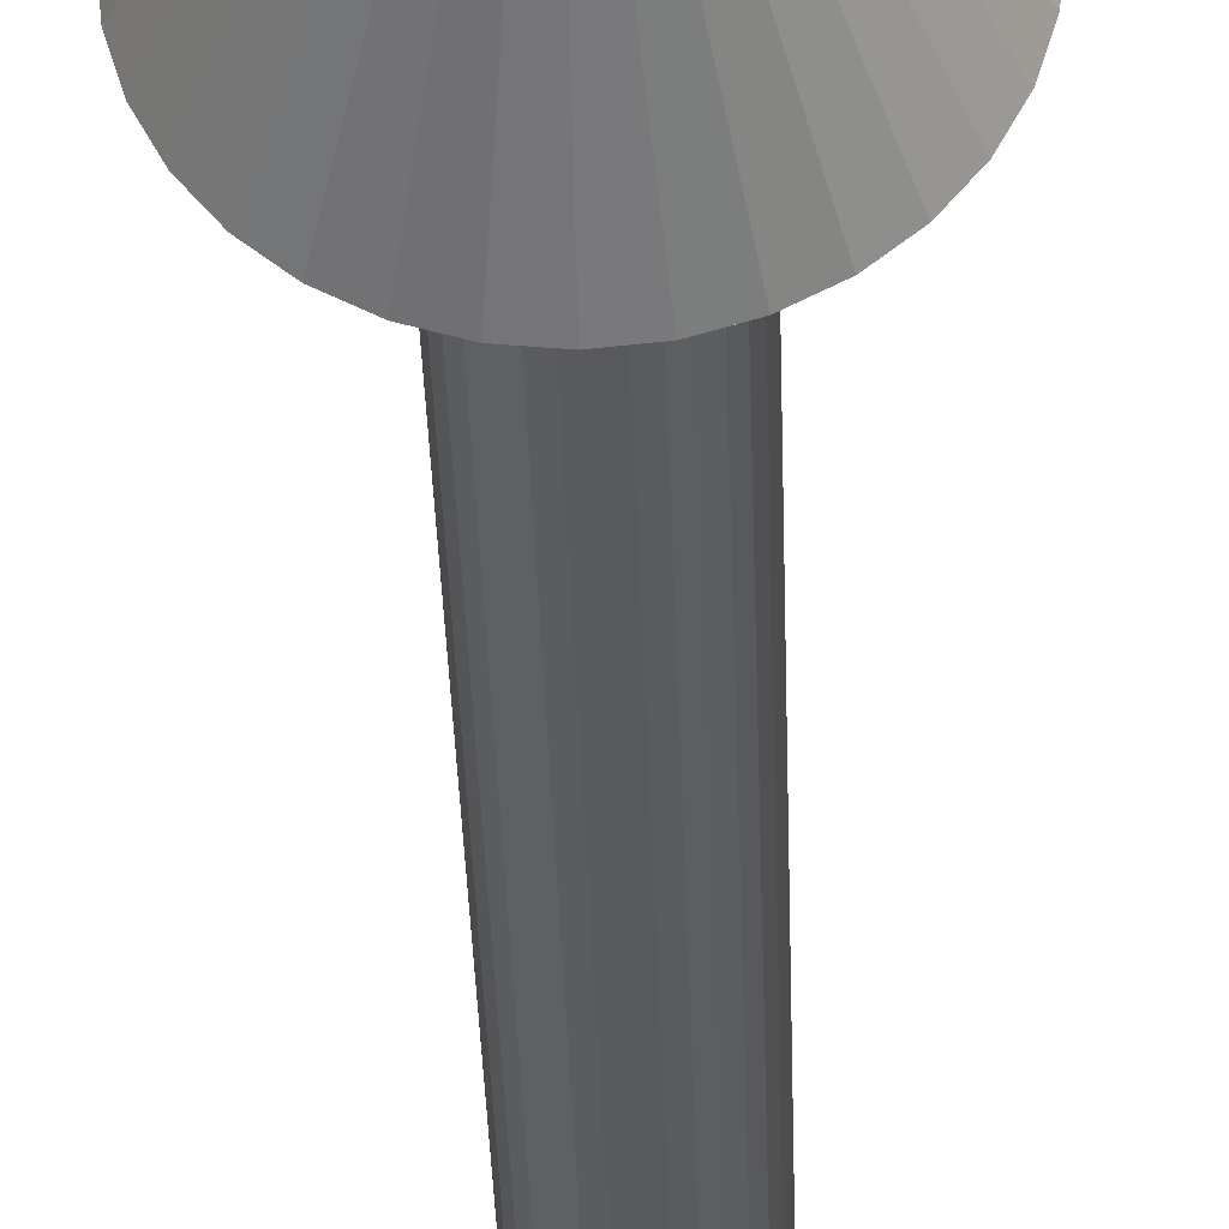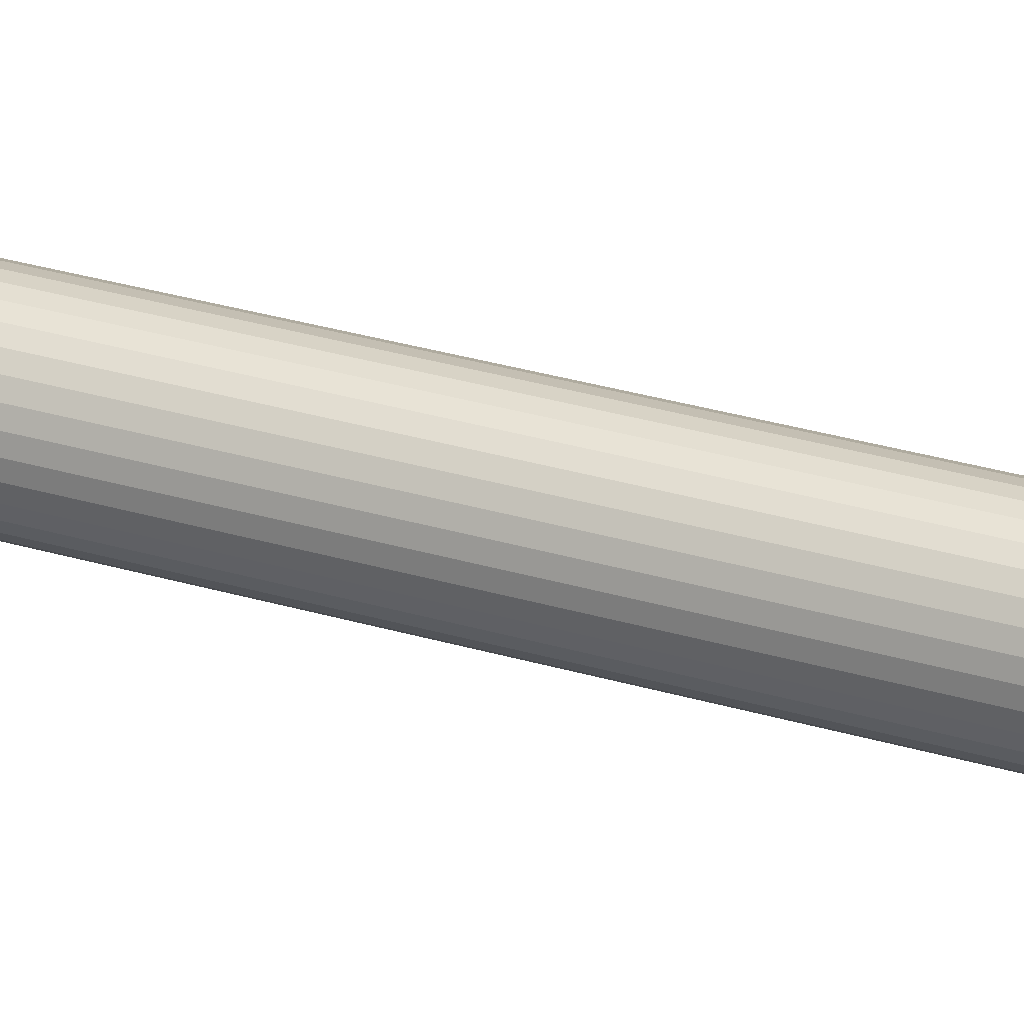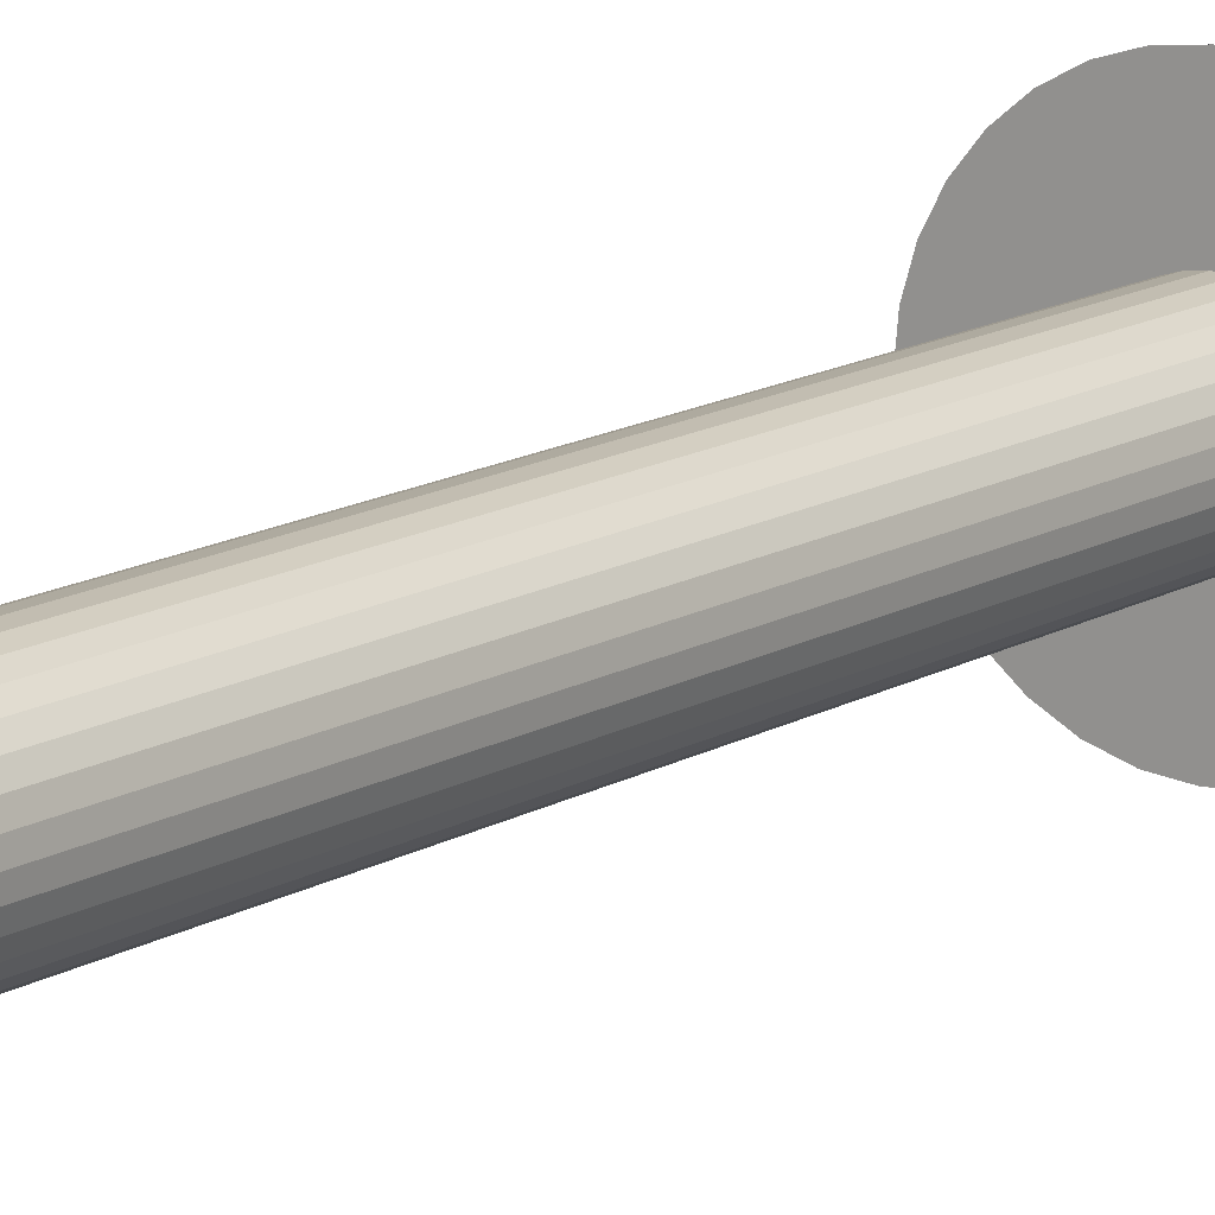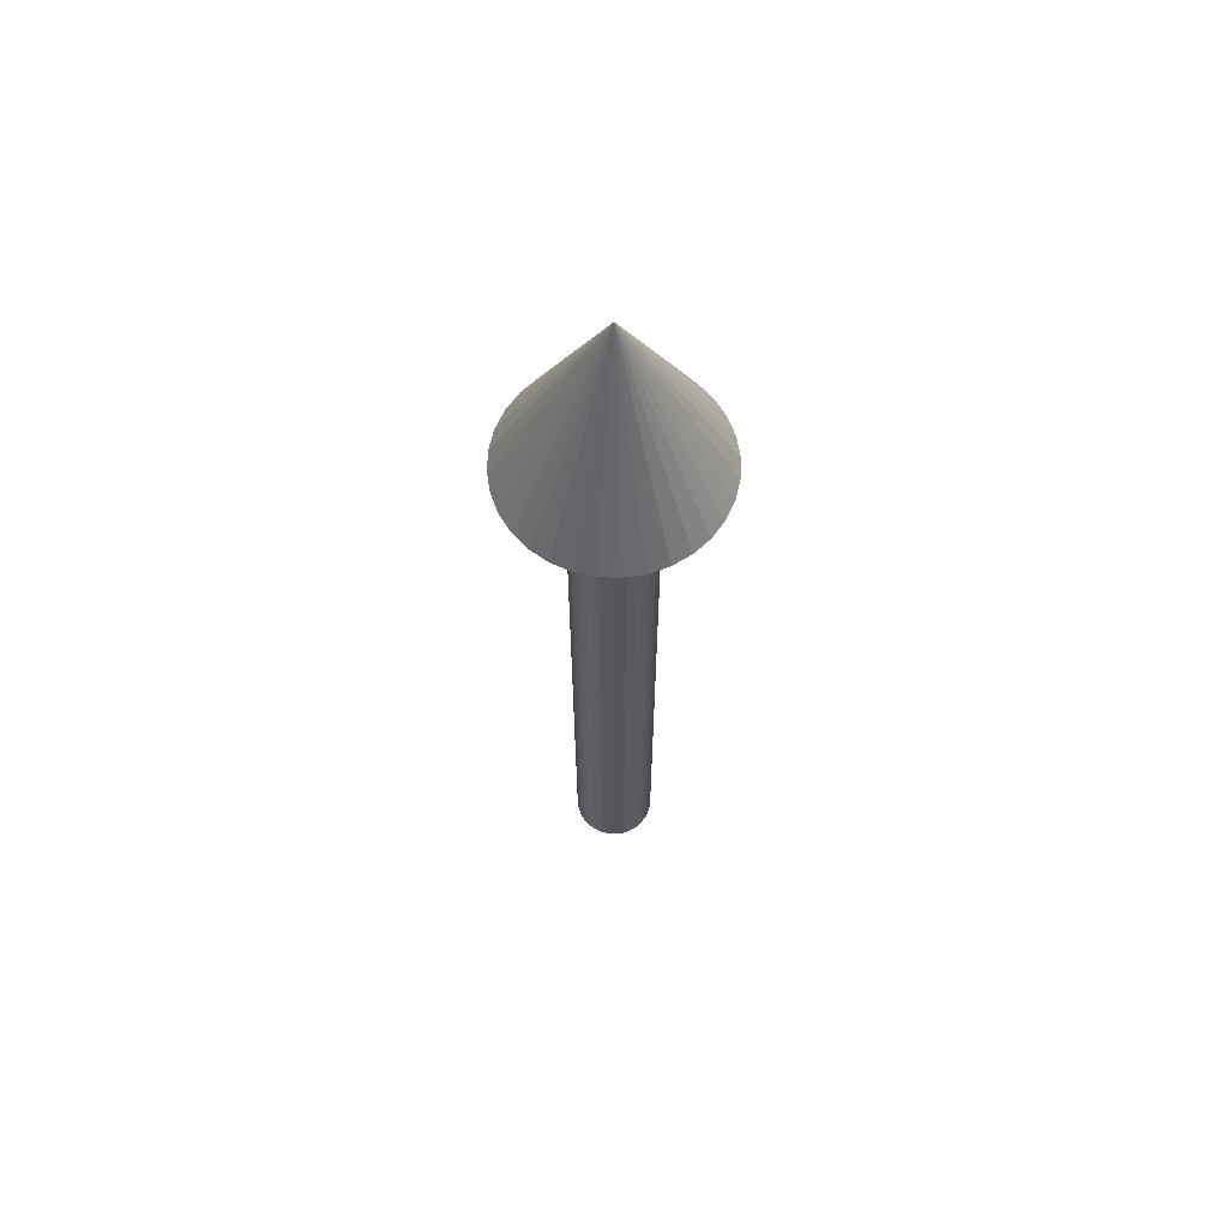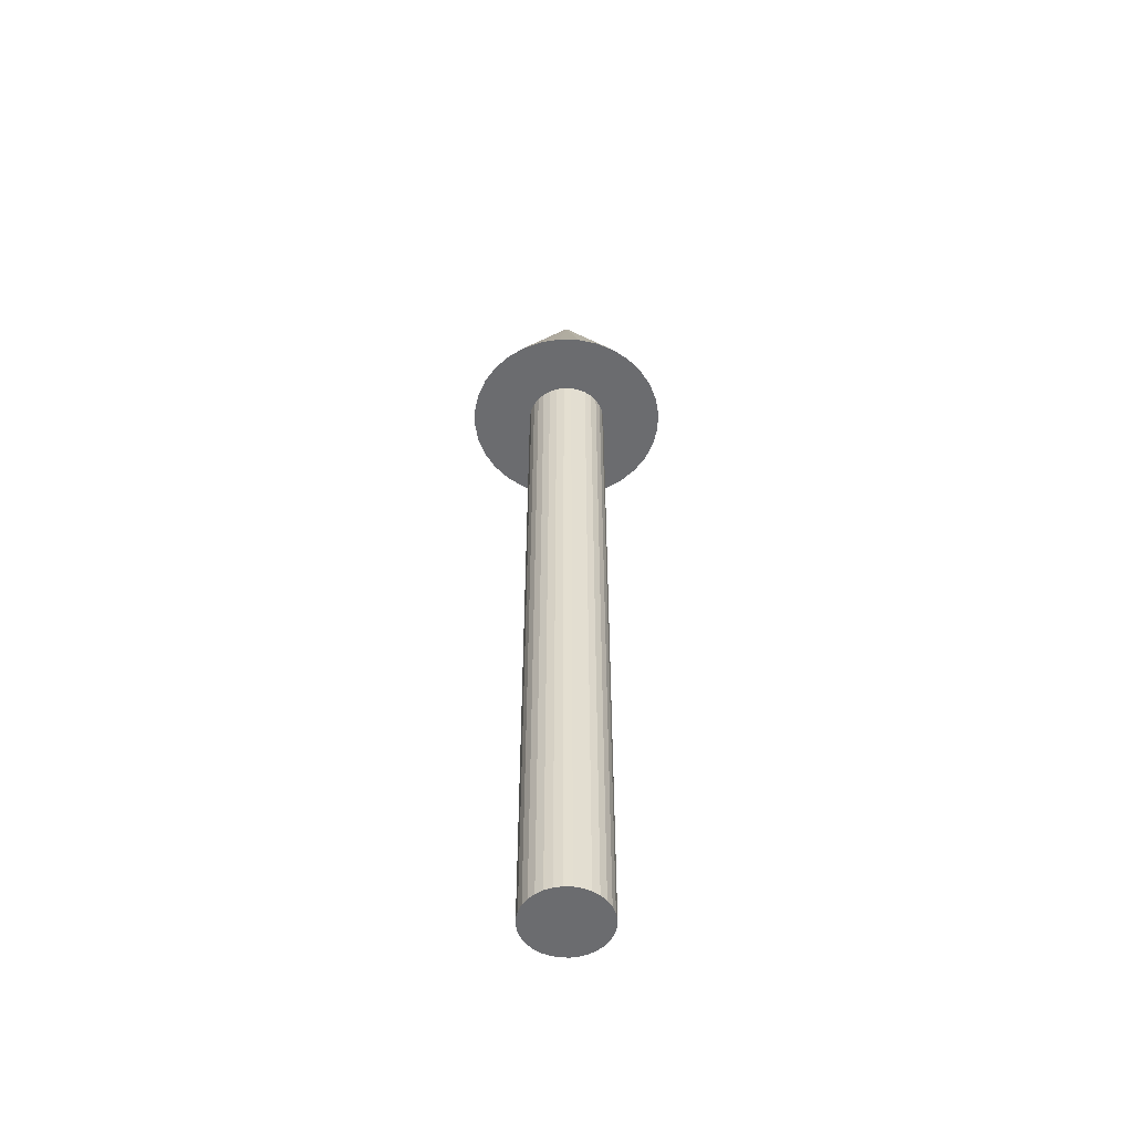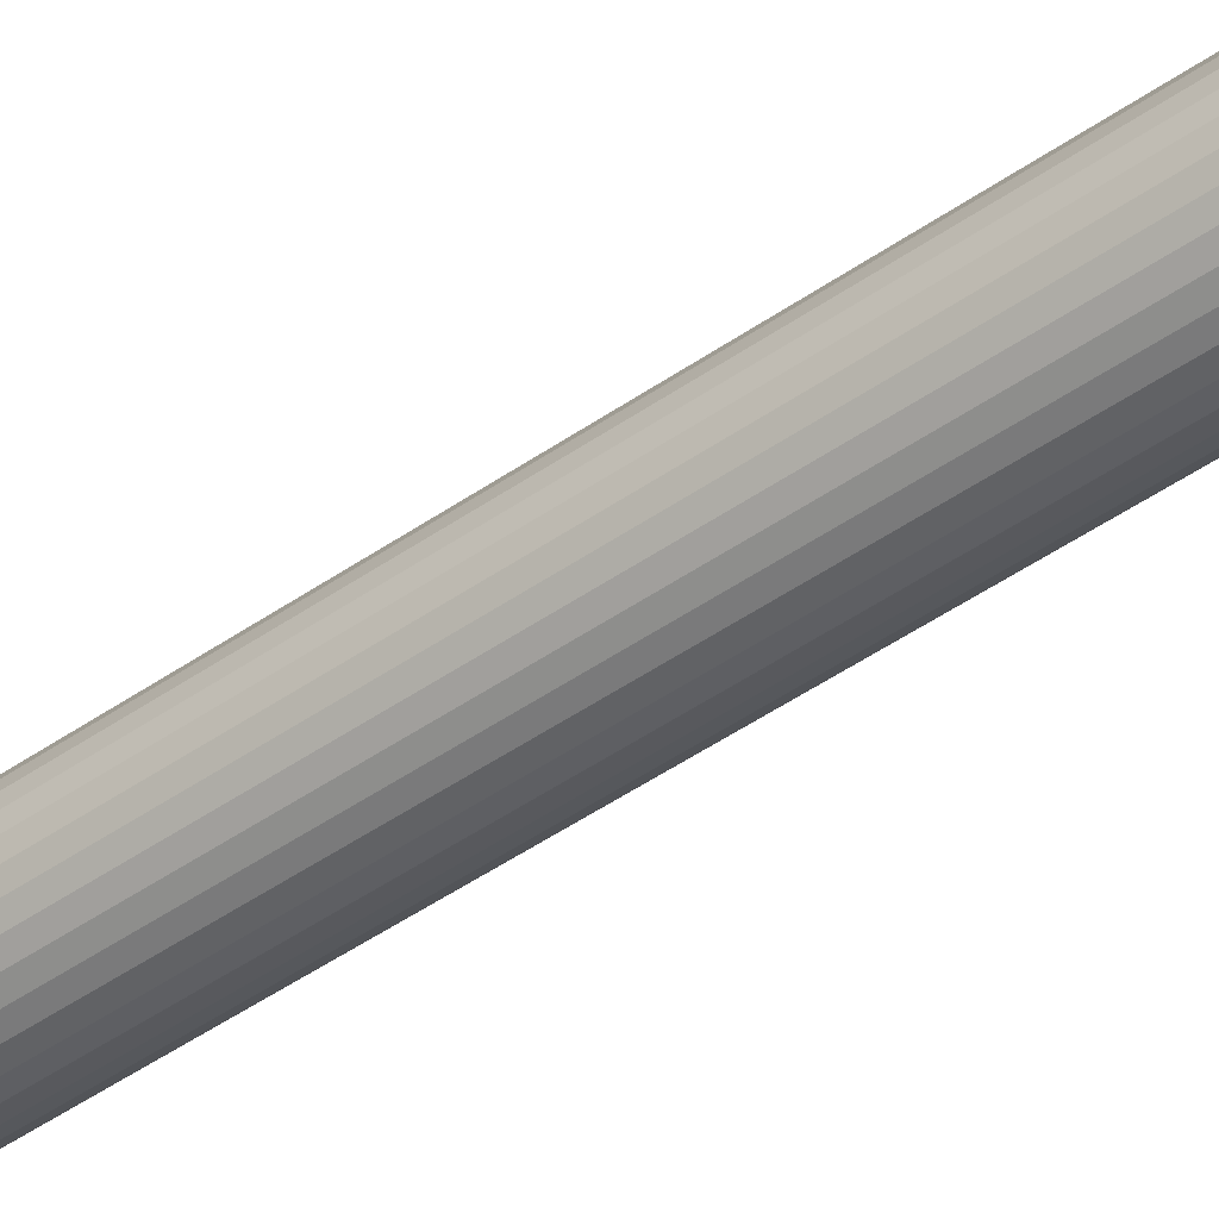
<metadata>
{"format":"obj","ext":"obj","renderer":"f3d","projection":"perspective","resolution":1024,"background":"white","views":[{"elev":-30.9,"azim":-178.5,"up":"+Z"},{"elev":33.0,"azim":112.0,"up":"+Z"},{"elev":13.1,"azim":35.9,"up":"+Z"},{"elev":64.2,"azim":-3.7,"up":"+Y"},{"elev":-53.7,"azim":150.3,"up":"+Y"},{"elev":-46.6,"azim":128.6,"up":"+Z"}]}
</metadata>
<code>
o Cone
v 0 3.7 -0.5
v 0 0 -0.2
v 0.09755 3.7 -0.4904
v 0.1913 3.7 -0.4619
v 0.03902 0 -0.1962
v 0.2778 3.7 -0.4157
v 0.3536 3.7 -0.3536
v 0.07654 0 -0.1848
v 0.4157 3.7 -0.2778
v 0.4619 3.7 -0.1913
v 0.1111 0 -0.1663
v 0.4904 3.7 -0.09755
v 0.5 3.7 0
v 0.1414 0 -0.1414
v 0.4904 3.7 0.09755
v 0.4619 3.7 0.1913
v 0.1663 0 -0.1111
v 0.4157 3.7 0.2778
v 0.3536 3.7 0.3536
v 0.1848 0 -0.07654
v 0.2778 3.7 0.4157
v 0.1962 0 -0.03902
v 0.1913 3.7 0.4619
v 0.09755 3.7 0.4904
v 0.2 0 0
v -0 3.7 0.5
v -0.09755 3.7 0.4904
v 0.1962 0 0.03902
v -0.1913 3.7 0.4619
v -0.2778 3.7 0.4157
v 0.1848 0 0.07654
v -0.3536 3.7 0.3536
v -0.4157 3.7 0.2778
v 0.1663 0 0.1111
v -0.4619 3.7 0.1913
v -0.4904 3.7 0.09755
v 0.1414 0 0.1414
v -0.5 3.7 -0
v -0.4904 3.7 -0.09755
v -0.4619 3.7 -0.1913
v 0.1111 0 0.1663
v -0.4157 3.7 -0.2778
v -0.3536 3.7 -0.3536
v 0.07654 0 0.1848
v -0.2778 3.7 -0.4157
v -0.1913 3.7 -0.4619
v 0.03902 0 0.1962
v -0.09755 3.7 -0.4904
v 0 4.7 0
v -0 0 0.2
v -0.03902 0 0.1962
v -0.07654 0 0.1848
v -0.1111 0 0.1663
v -0.1414 0 0.1414
v -0.1663 0 0.1111
v -0.1848 0 0.07654
v -0.1962 0 0.03902
v -0.2 0 -0
v -0.1962 0 -0.03902
v -0.1848 0 -0.07654
v -0.1663 0 -0.1111
v -0.1414 0 -0.1414
v -0.1111 0 -0.1663
v -0.07654 0 -0.1848
v -0.03902 0 -0.1962
v 0.07654 3.7 0.1848
v 0.03902 3.7 0.1962
v -0 3.7 0.2
v 0 3.7 -0.2
v 0.03902 3.7 -0.1962
v 0.1111 3.7 -0.1663
v 0.1111 3.7 0.1663
v -0.03902 3.7 0.1962
v 0.07654 3.7 -0.1848
v 0.1663 3.7 0.1111
v 0.1663 3.7 -0.1111
v 0.2 3.7 0
v 0.1962 3.7 -0.03902
v 0.1848 3.7 0.07654
v 0.1962 3.7 0.03902
v 0.1848 3.7 -0.07654
v -0.07654 3.7 0.1848
v 0.1414 3.7 -0.1414
v 0.1414 3.7 0.1414
v -0.07654 3.7 -0.1848
v -0.03902 3.7 -0.1962
v -0.1111 3.7 0.1663
v -0.1414 3.7 0.1414
v -0.1663 3.7 0.1111
v -0.2 3.7 -0
v -0.1848 3.7 0.07654
v -0.1962 3.7 0.03902
v -0.1962 3.7 -0.03902
v -0.1663 3.7 -0.1111
v -0.1848 3.7 -0.07654
v -0.1111 3.7 -0.1663
v -0.1414 3.7 -0.1414
f 49 3 1
f 49 4 3
f 49 6 4
f 49 7 6
f 49 9 7
f 49 10 9
f 49 12 10
f 49 13 12
f 15 13 49
f 16 15 49
f 18 16 49
f 19 18 49
f 49 21 19
f 49 23 21
f 49 24 23
f 49 26 24
f 27 26 49
f 29 27 49
f 30 29 49
f 32 30 49
f 32 49 33
f 33 49 35
f 35 49 36
f 49 38 36
f 49 39 38
f 49 40 39
f 49 42 40
f 49 43 42
f 43 49 45
f 45 49 46
f 70 69 3
f 24 67 66
f 46 49 48
f 48 49 1
f 2 70 5
f 5 74 8
f 8 71 11
f 11 83 14
f 17 83 76
f 20 76 81
f 22 81 78
f 25 78 77
f 28 77 80
f 31 80 79
f 34 79 75
f 37 75 84
f 41 84 72
f 44 72 66
f 47 66 67
f 50 67 68
f 51 68 73
f 52 73 82
f 53 82 87
f 54 87 88
f 54 89 55
f 55 91 56
f 56 92 57
f 57 90 58
f 58 93 59
f 59 95 60
f 60 94 61
f 61 97 62
f 62 96 63
f 63 85 64
f 64 86 65
f 65 69 2
f 64 20 44
f 46 48 85
f 48 1 86
f 46 85 96
f 1 3 69
f 3 4 70
f 1 69 86
f 4 6 71
f 6 7 83
f 83 7 76
f 7 9 76
f 9 10 81
f 10 12 81
f 12 78 81
f 9 81 76
f 46 96 45
f 43 45 97
f 97 45 96
f 40 42 94
f 42 43 97
f 38 39 93
f 39 40 95
f 95 40 94
f 92 36 90
f 36 38 90
f 42 97 94
f 93 90 38
f 95 93 39
f 6 83 71
f 4 71 74
f 4 74 70
f 85 48 86
f 77 78 12
f 12 13 77
f 13 15 80
f 80 15 79
f 15 16 79
f 16 18 79
f 18 19 75
f 19 21 84
f 18 75 79
f 21 23 72
f 23 24 66
f 21 72 84
f 24 26 68
f 26 27 73
f 73 27 82
f 27 29 82
f 29 30 87
f 30 32 87
f 32 33 88
f 87 32 88
f 33 35 89
f 35 36 91
f 33 89 88
f 36 92 91
f 91 89 35
f 29 87 82
f 80 77 13
f 75 19 84
f 72 23 66
f 26 73 68
f 24 68 67
f 2 69 70
f 5 70 74
f 8 74 71
f 11 71 83
f 17 14 83
f 20 17 76
f 22 20 81
f 25 22 78
f 28 25 77
f 31 28 80
f 34 31 79
f 37 34 75
f 41 37 84
f 44 41 72
f 47 44 66
f 50 47 67
f 51 50 68
f 52 51 73
f 53 52 82
f 54 53 87
f 54 88 89
f 55 89 91
f 56 91 92
f 57 92 90
f 58 90 93
f 59 93 95
f 60 95 94
f 61 94 97
f 62 97 96
f 63 96 85
f 64 85 86
f 65 86 69
f 64 65 2
f 2 5 64
f 5 8 64
f 8 11 20
f 11 14 20
f 14 17 20
f 20 22 25
f 25 28 31
f 31 34 44
f 34 37 44
f 37 41 44
f 44 47 50
f 50 51 52
f 52 53 56
f 53 54 56
f 54 55 56
f 56 57 60
f 57 58 60
f 58 59 60
f 60 61 62
f 62 63 60
f 63 64 60
f 20 25 44
f 25 31 44
f 44 50 52
f 64 8 20
f 44 52 64
f 52 56 64
f 56 60 64

</code>
